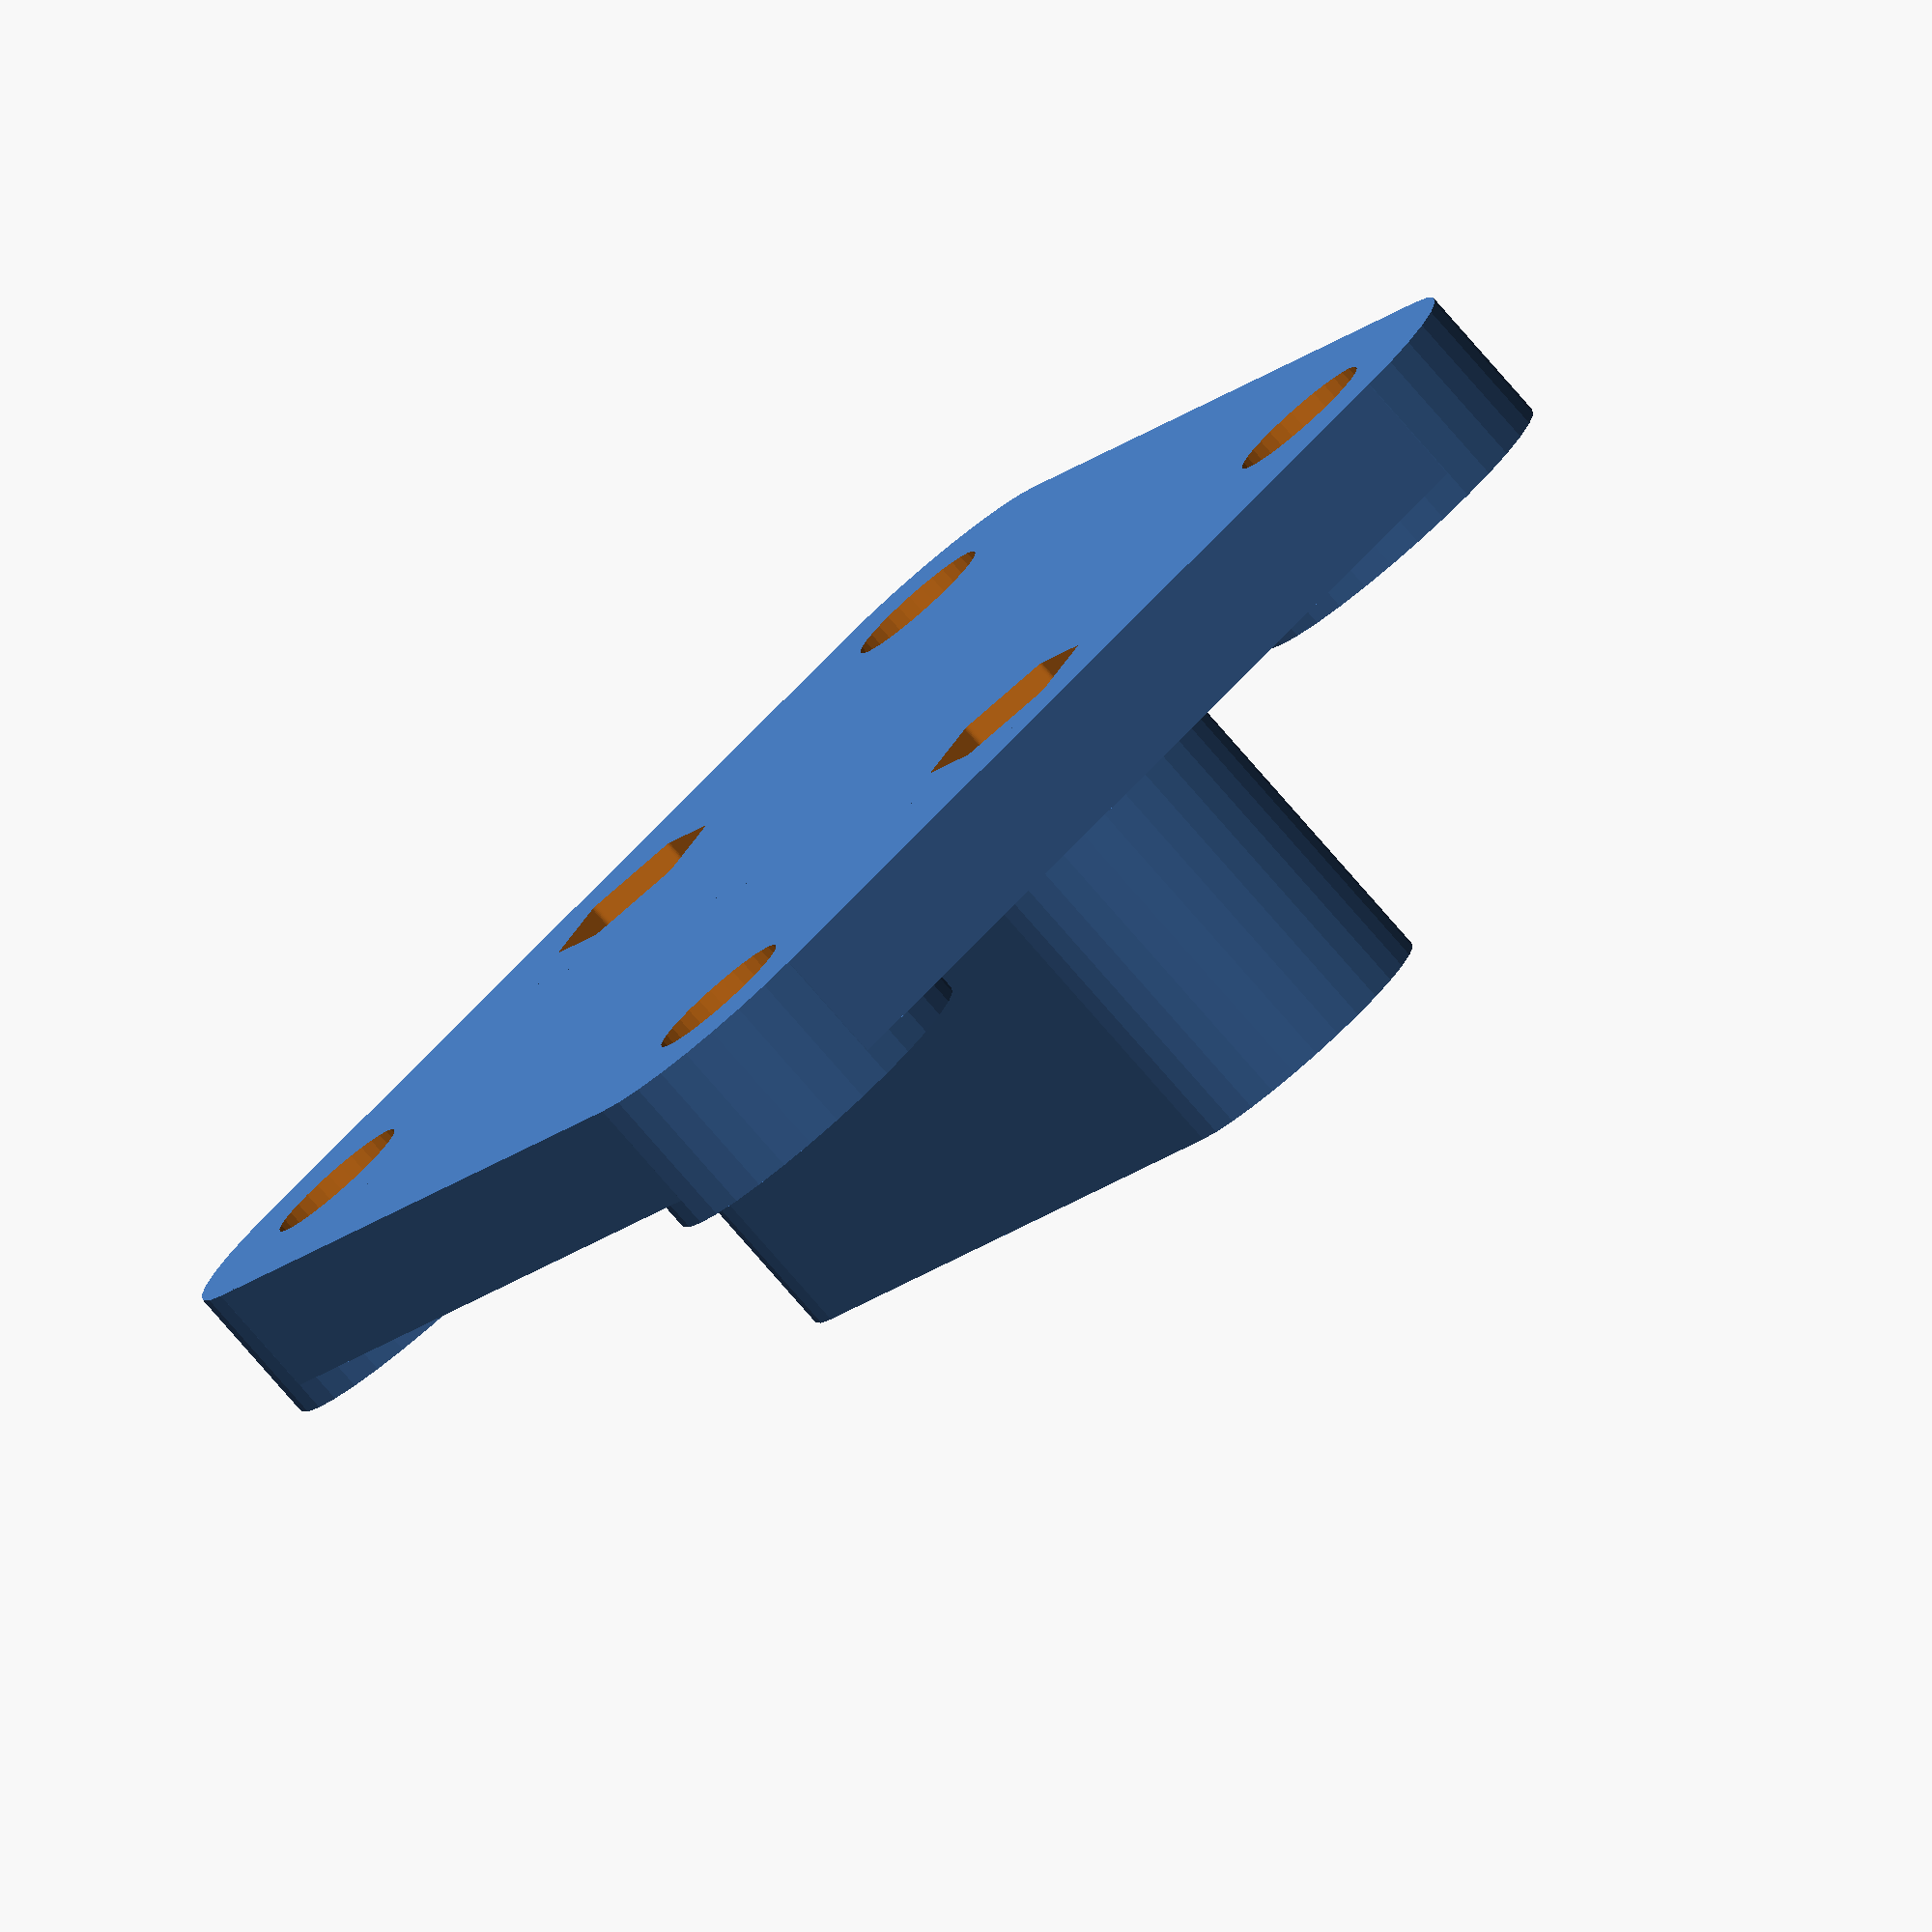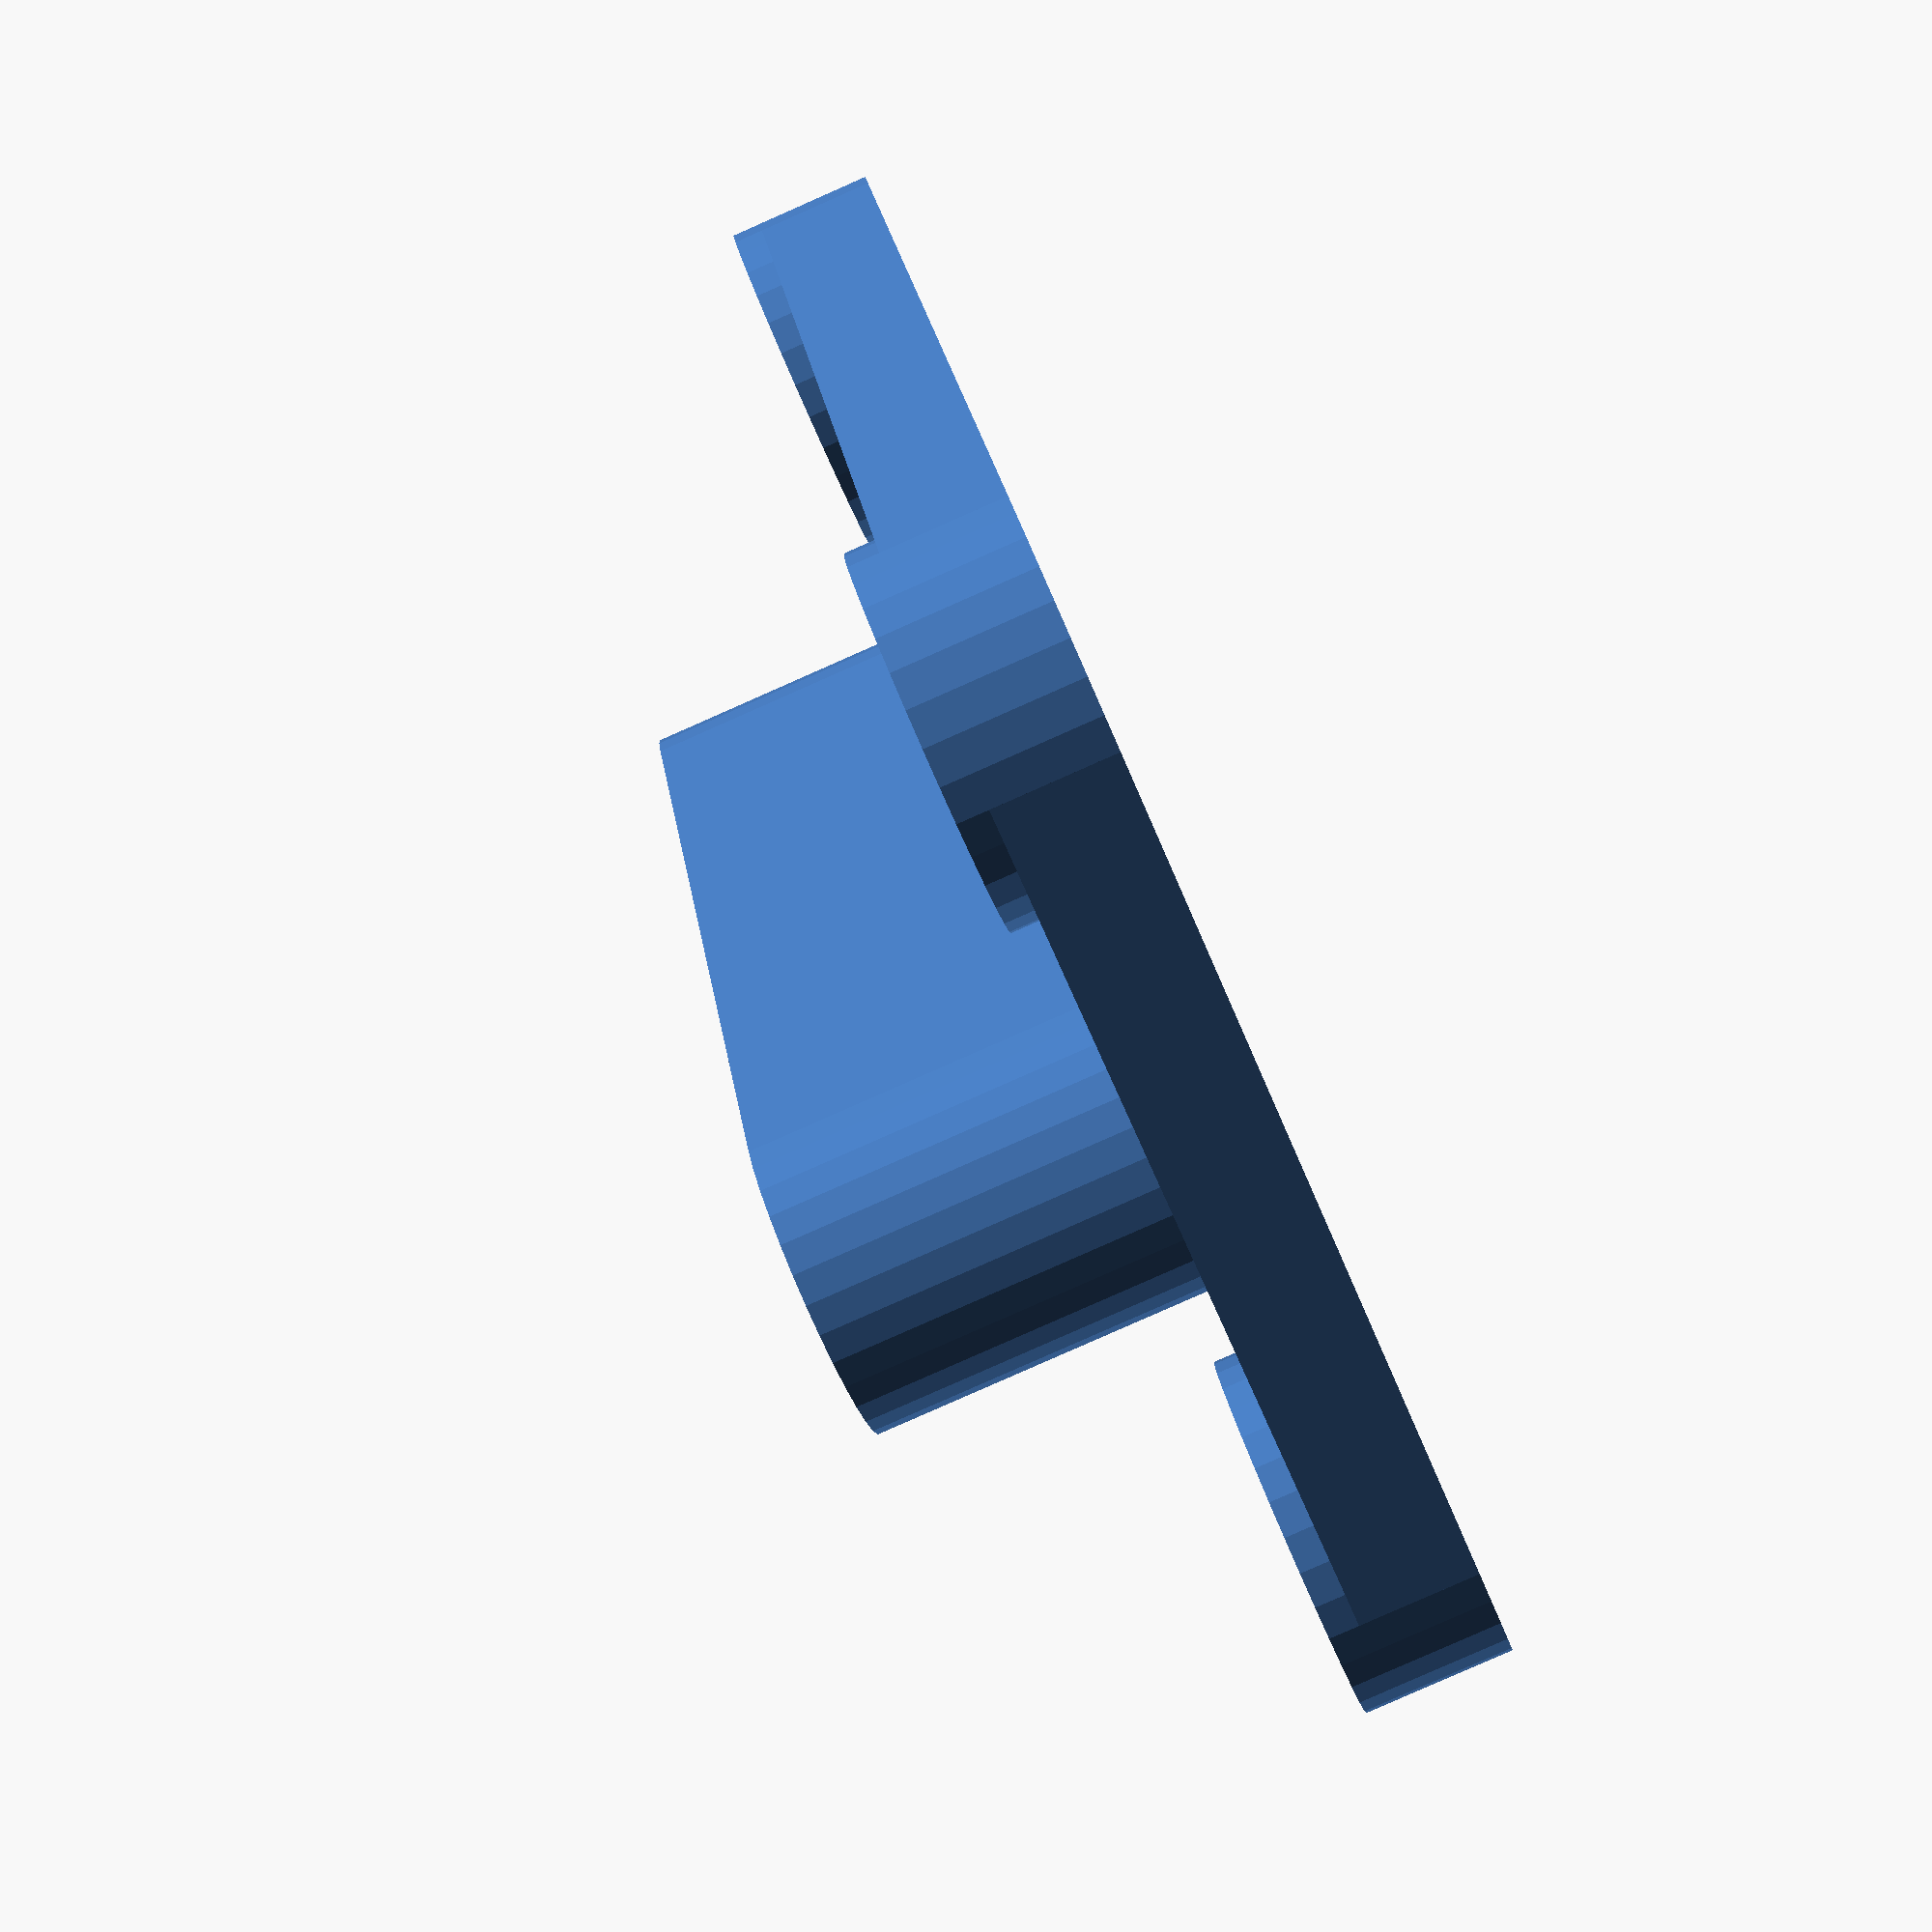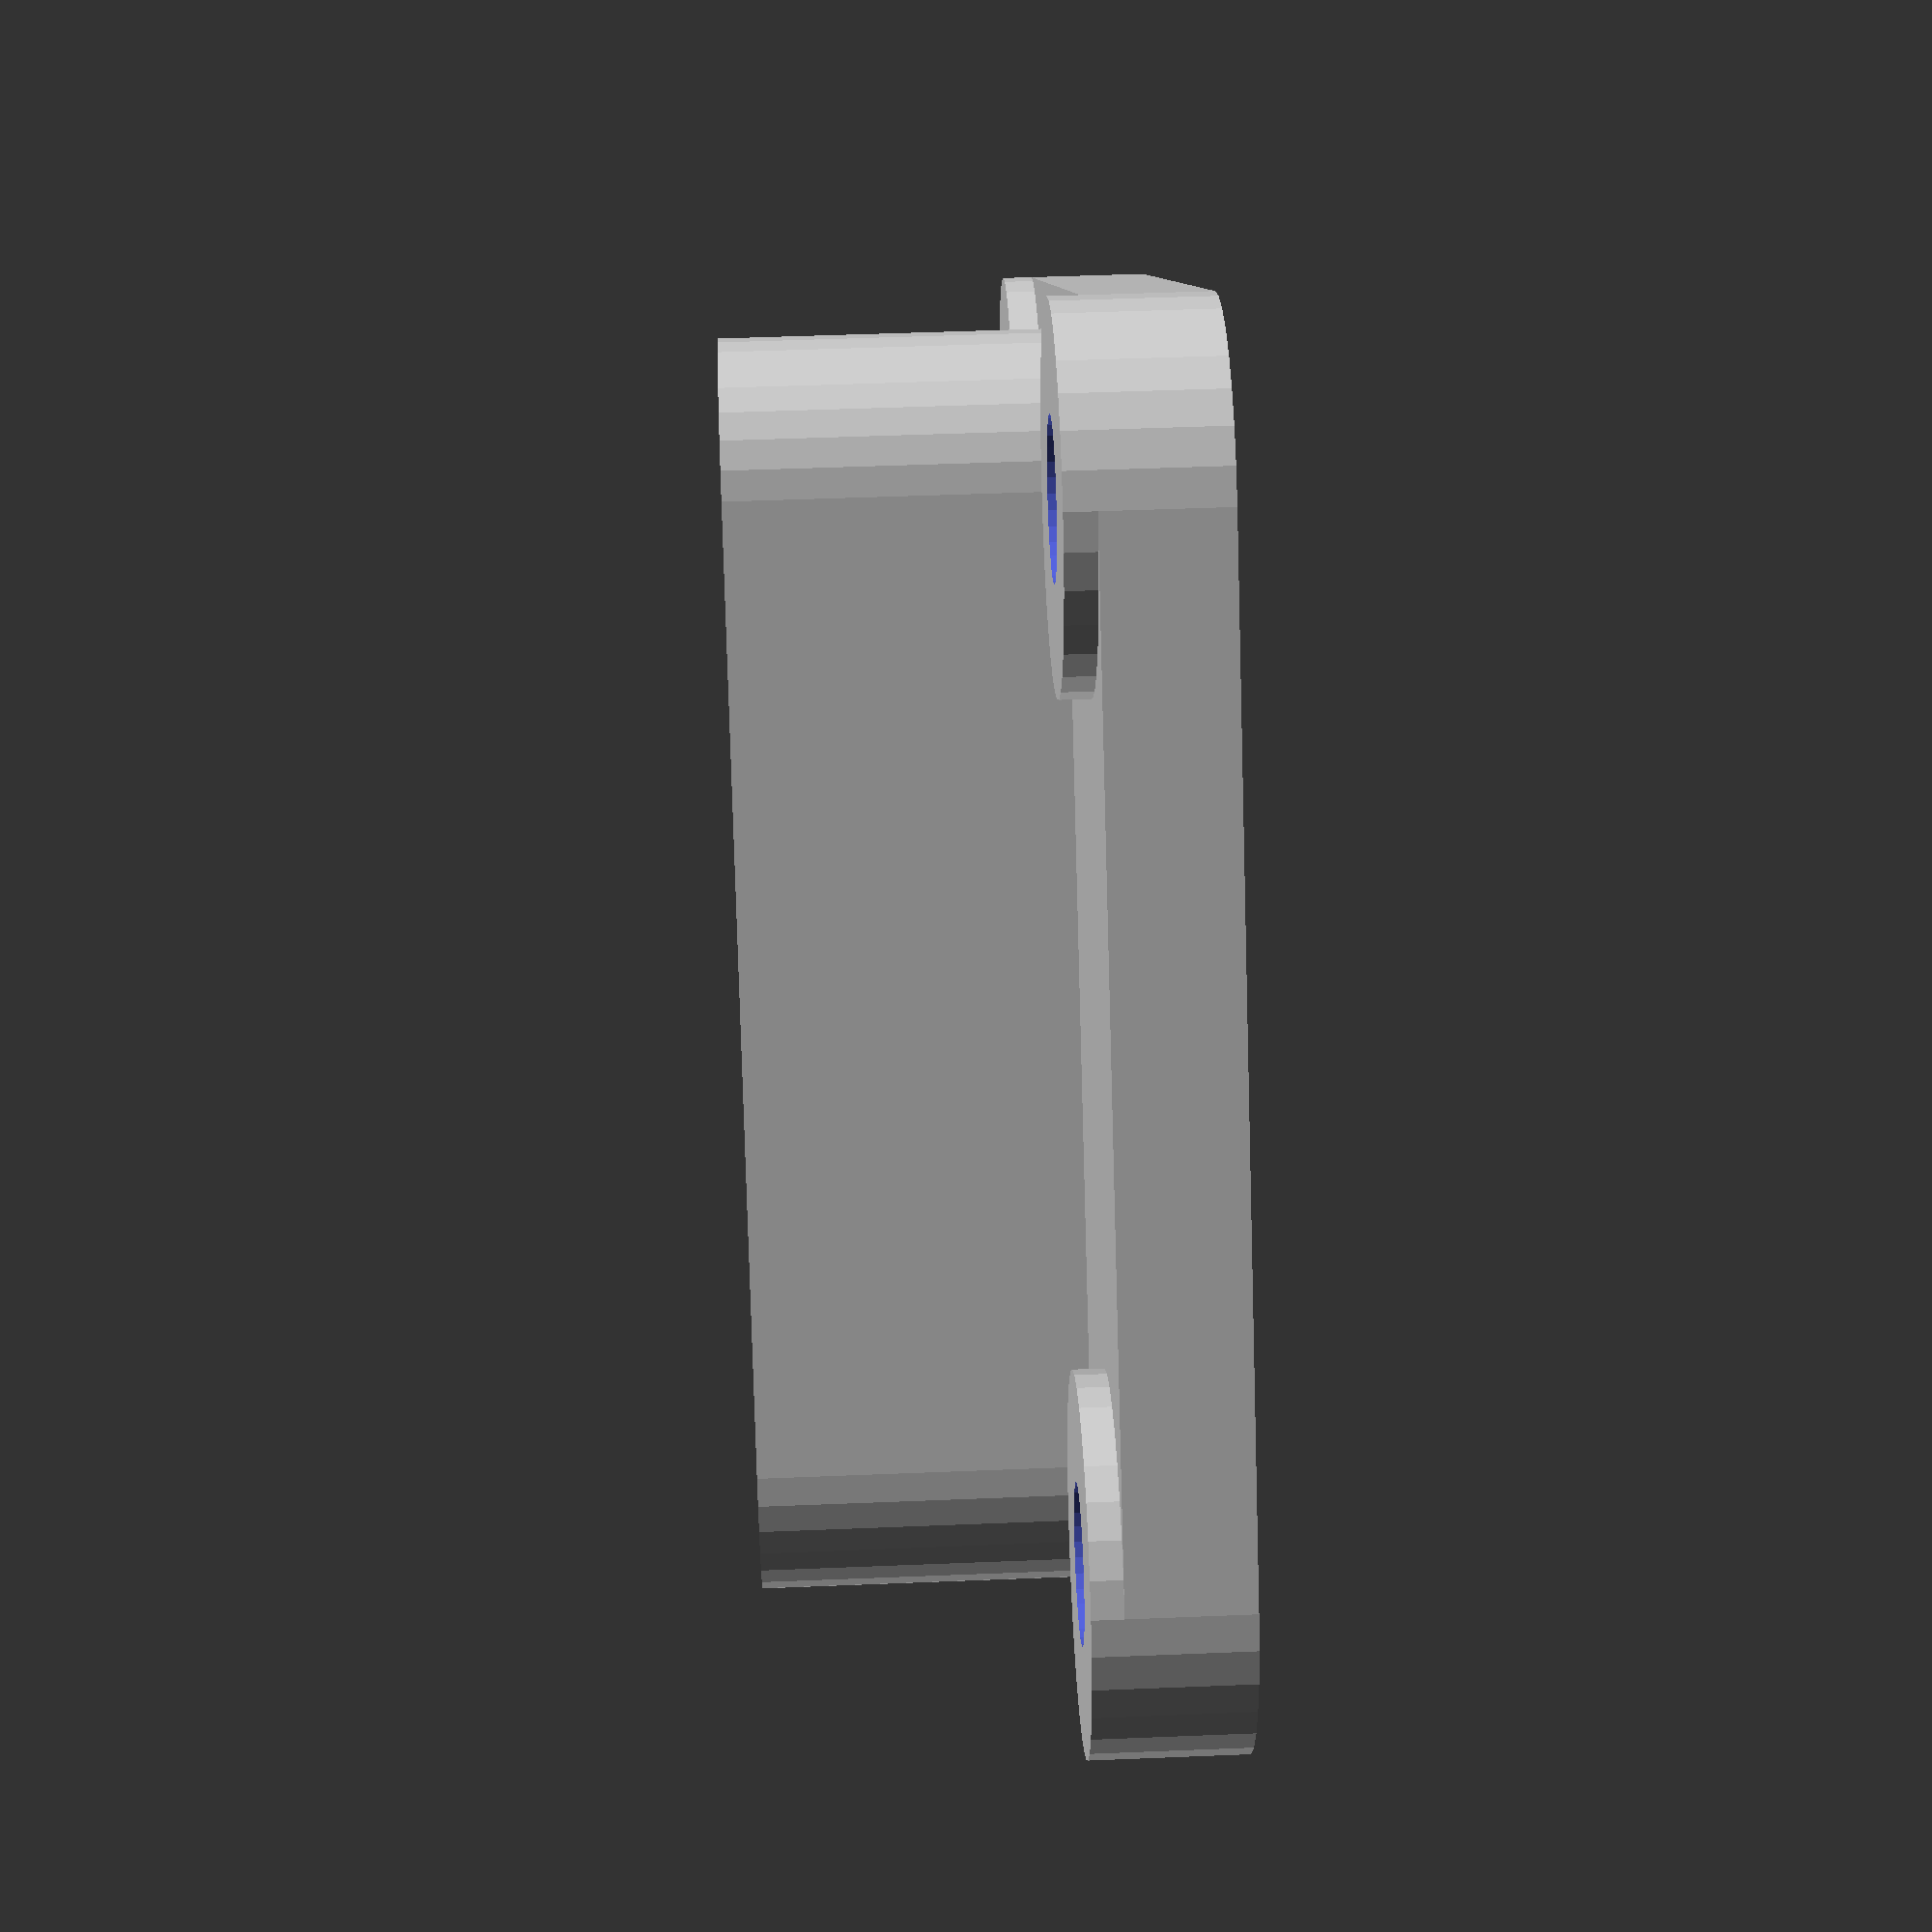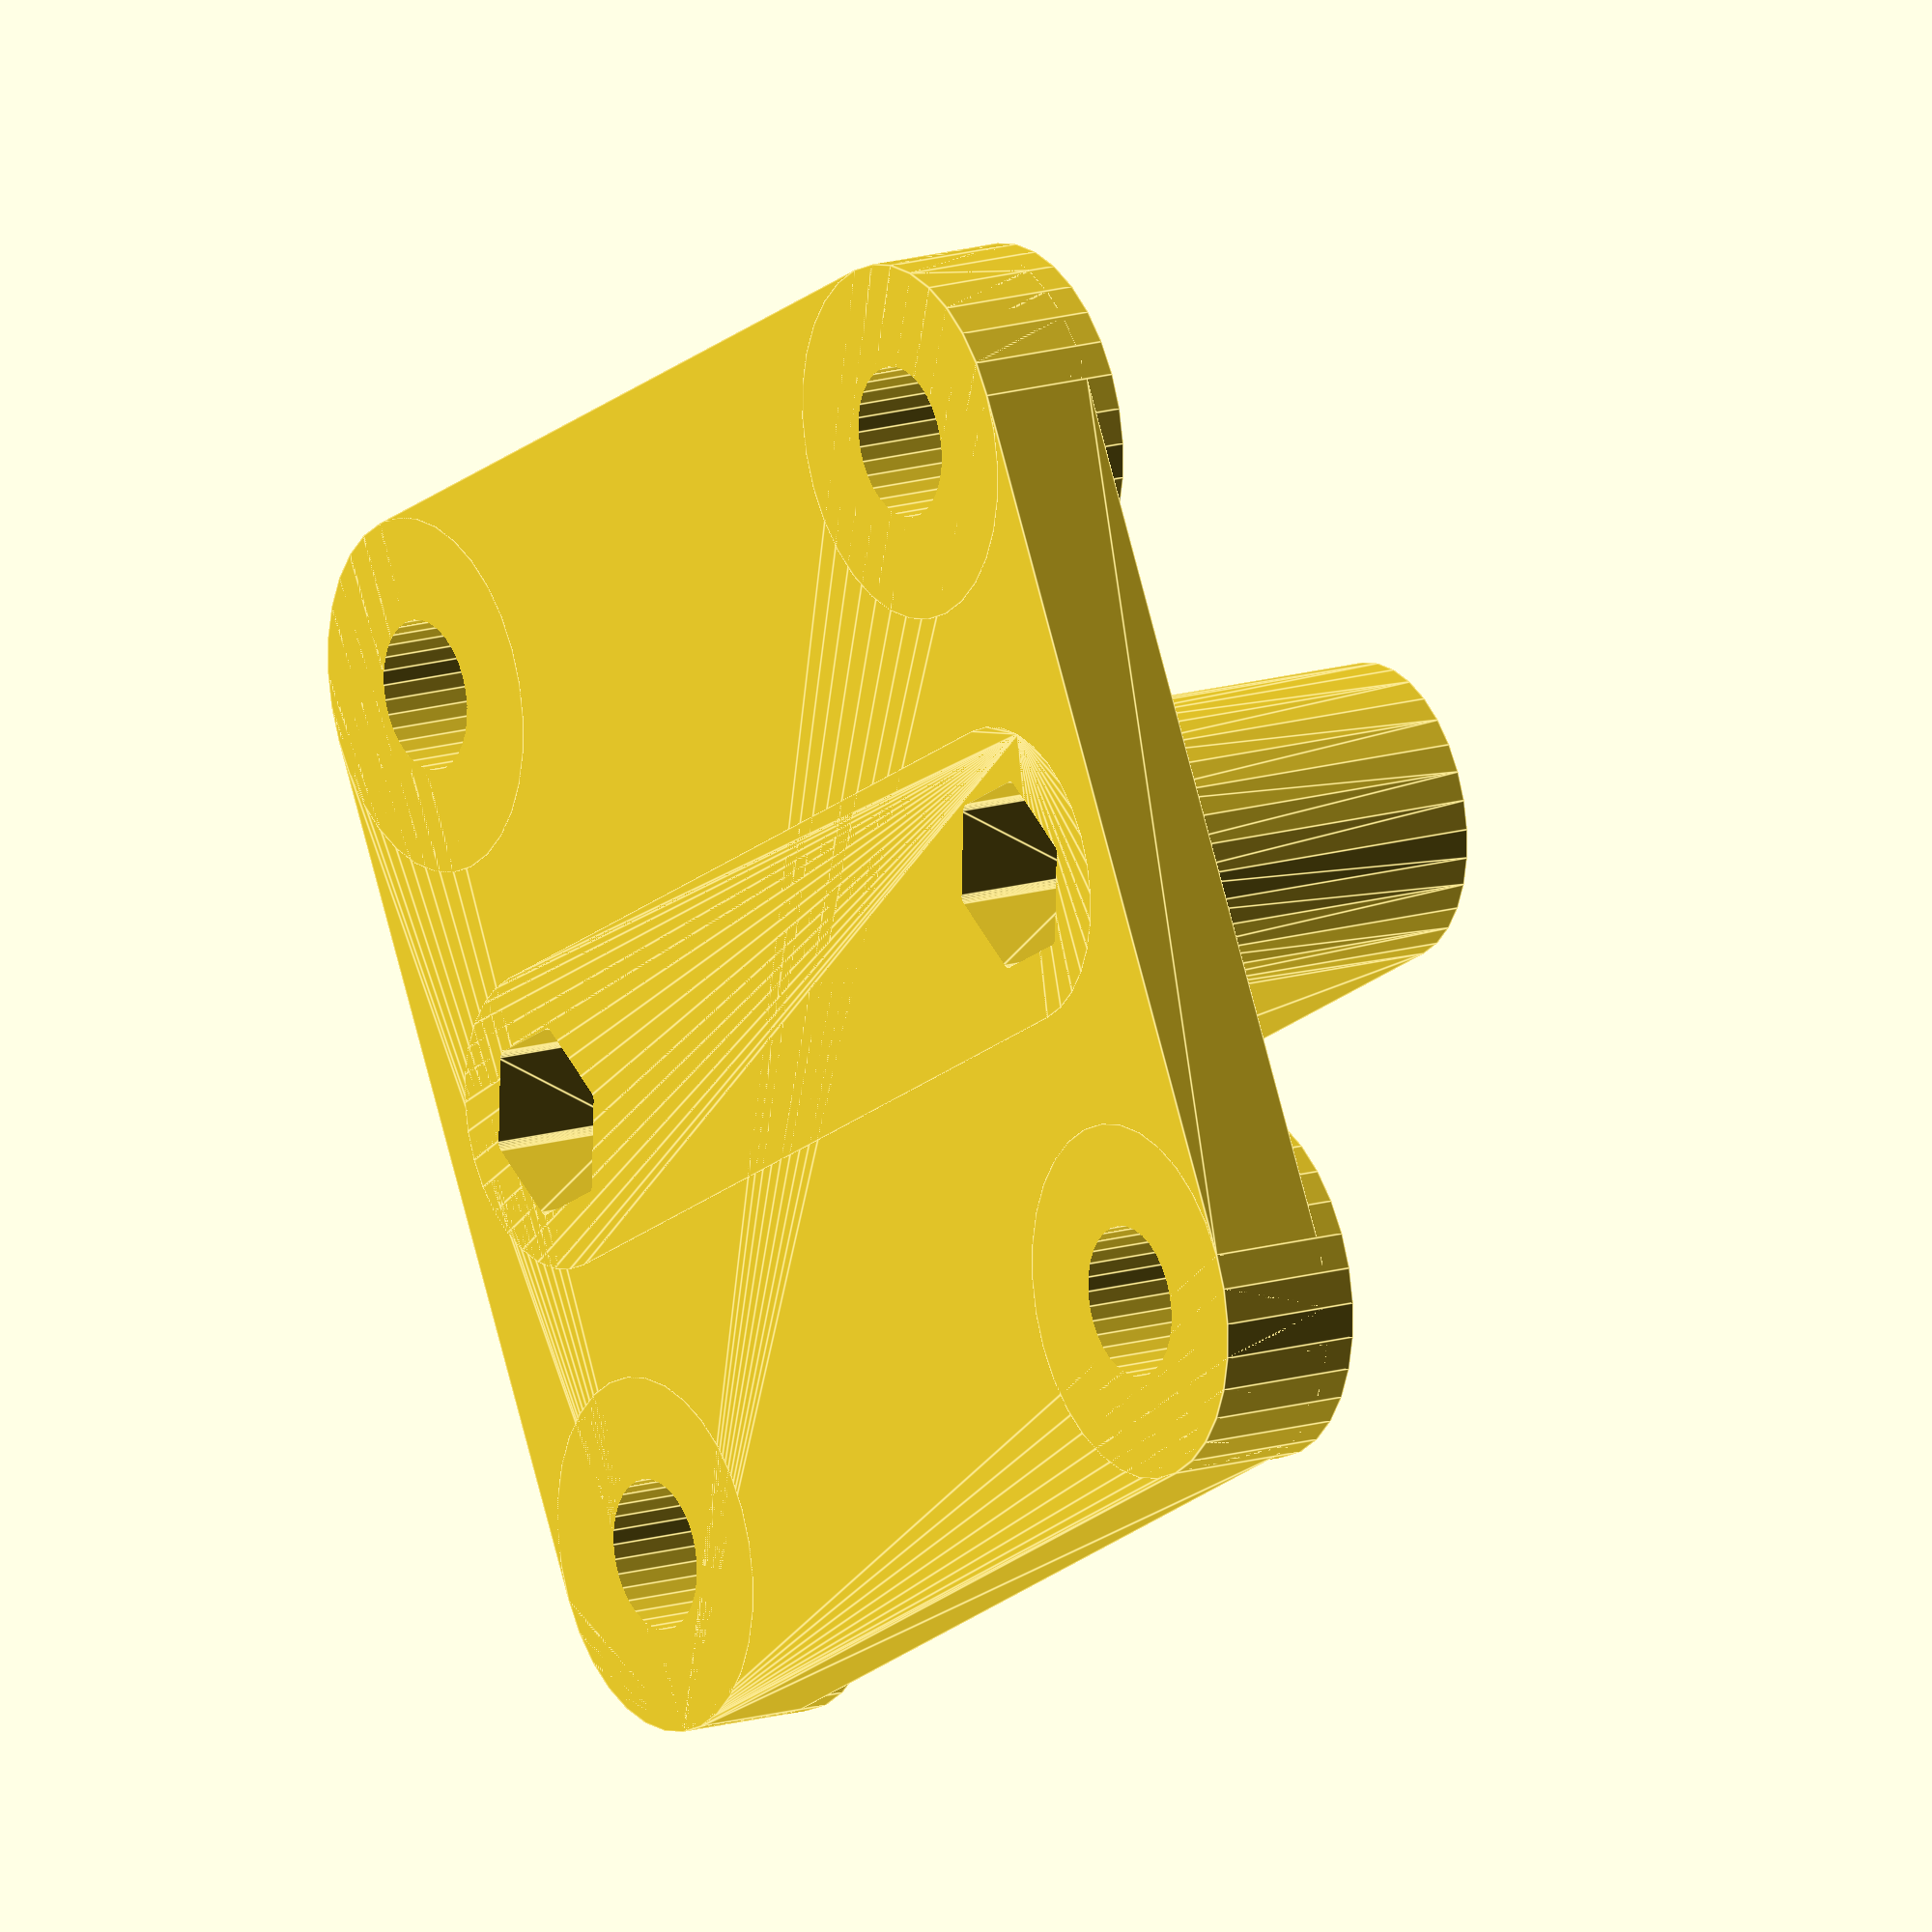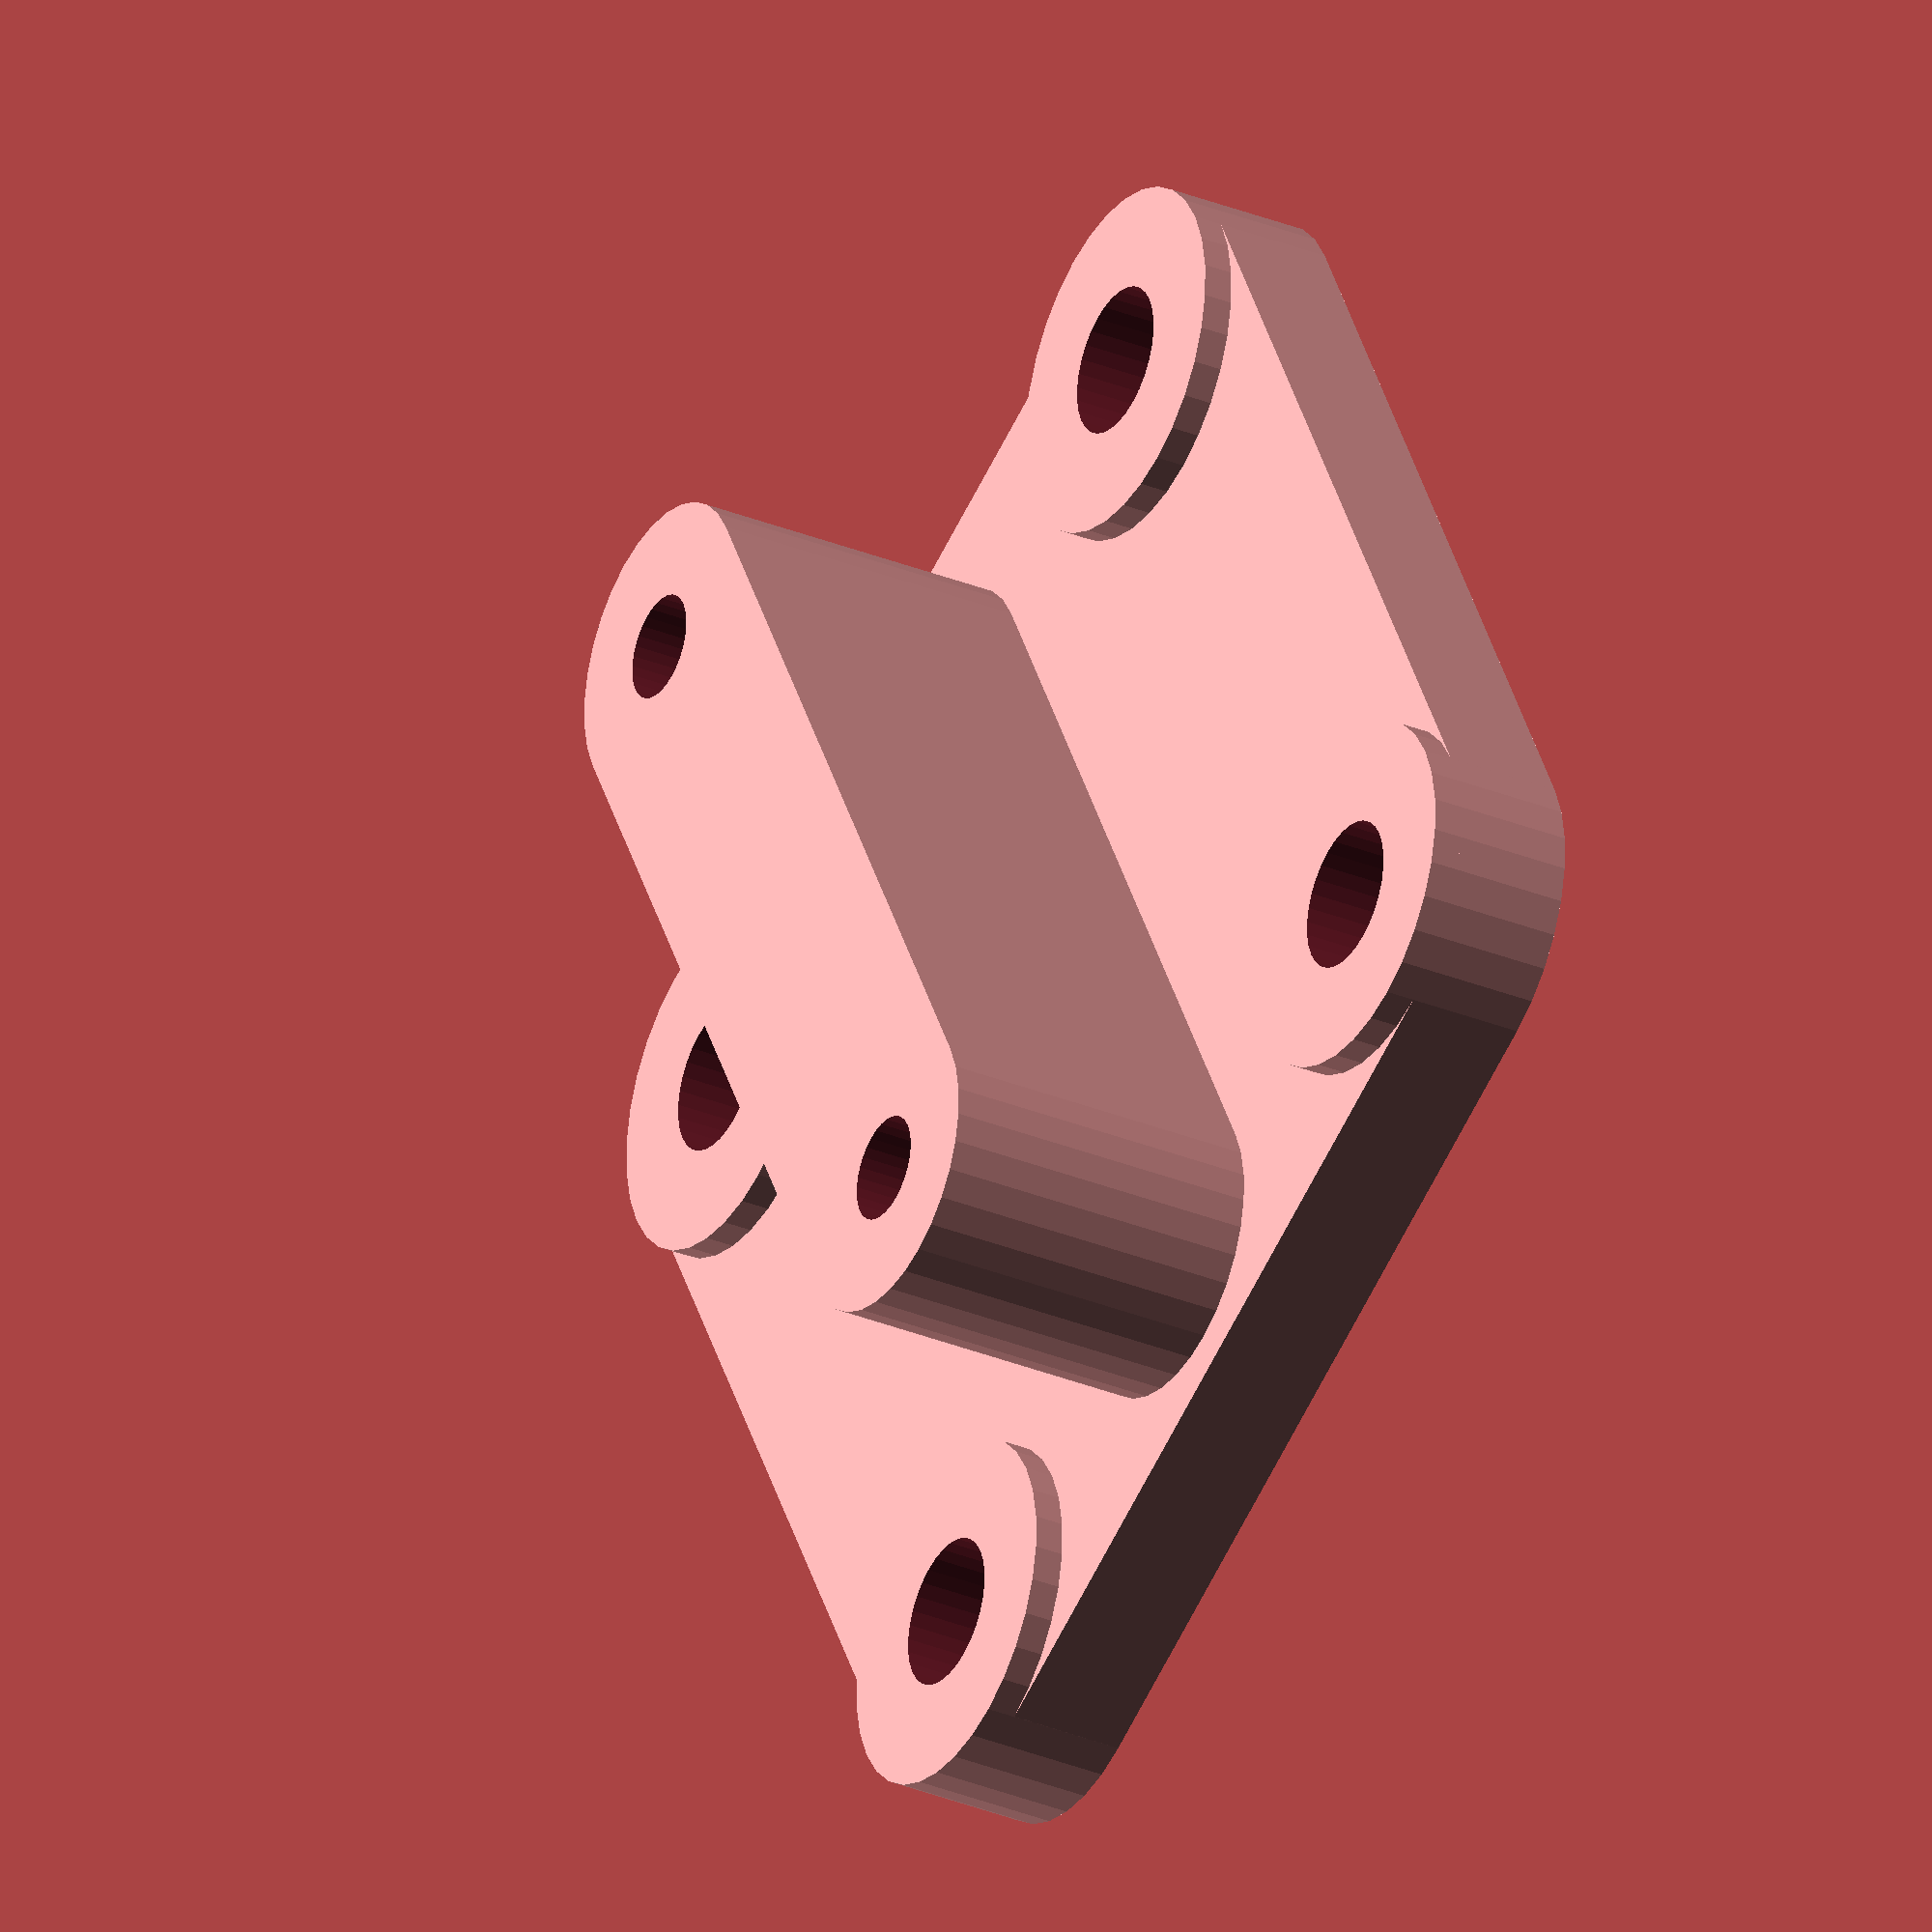
<openscad>
$fn=32;

D=4;
ll=15;
dd = 16.4;  // EDIT THIS - distance to fit V-wheel to your extrusion
d5=5.2;
d3=3.6;


module nut3() {
    hull() {
        cylinder(d=0.5,h=7);
        translate([3,0,0]) cylinder(d=0.5,h=5);
        rotate([0,0,60]) translate([3,0,0]) cylinder(d=0.5,h=5);
        rotate([0,0,120]) translate([3,0,0]) cylinder(d=0.5,h=5);
        rotate([0,0,180]) translate([3,0,0]) cylinder(d=0.5,h=5);
        rotate([0,0,240]) translate([3,0,0]) cylinder(d=0.5,h=5);
        rotate([0,0,300]) translate([3,0,0]) cylinder(d=0.5,h=5);
    }
}

difference() {
    union() {
        hull() {
            translate([dd,ll,0]) cylinder(d=12,h=D);
            translate([dd,-ll,0]) cylinder(d=12,h=D);
            translate([-dd,ll,0]) cylinder(d=12,h=D);
            translate([-dd,-ll,0]) cylinder(d=12,h=D);
        }
        translate([dd,ll,0]) cylinder(d=12,h=D+1);
        translate([dd,-ll,0]) cylinder(d=12,h=D+1);
        translate([-dd,ll,0]) cylinder(d=12,h=D+1);
        translate([-dd,-ll,0]) cylinder(d=12,h=D+1);
        hull() {
            translate([-16,0,0]) cylinder(d=10,h=15);
            translate([16,0,0]) cylinder(d=10,h=15);
        }
    }
    translate([-16,0,-1]) cylinder(d=d3,h=29);
    translate([-16,0,-0.1]) nut3();
    translate([16,0,-1]) cylinder(d=d3,h=29);
    translate([16,0,-0.1]) nut3();
    translate([dd,ll,-1]) cylinder(d=5.1,h=9);
    translate([dd,-ll,-1]) cylinder(d=5.1,h=9);
    translate([-dd,ll,-1]) cylinder(d=5.1,h=9);
    translate([-dd,-ll,-1]) cylinder(d=5.1,h=9);
}

</openscad>
<views>
elev=260.2 azim=301.0 roll=318.9 proj=o view=wireframe
elev=263.8 azim=290.2 roll=66.2 proj=p view=solid
elev=131.9 azim=231.0 roll=92.6 proj=p view=solid
elev=344.8 azim=207.9 roll=236.9 proj=o view=edges
elev=211.5 azim=62.2 roll=120.1 proj=o view=solid
</views>
